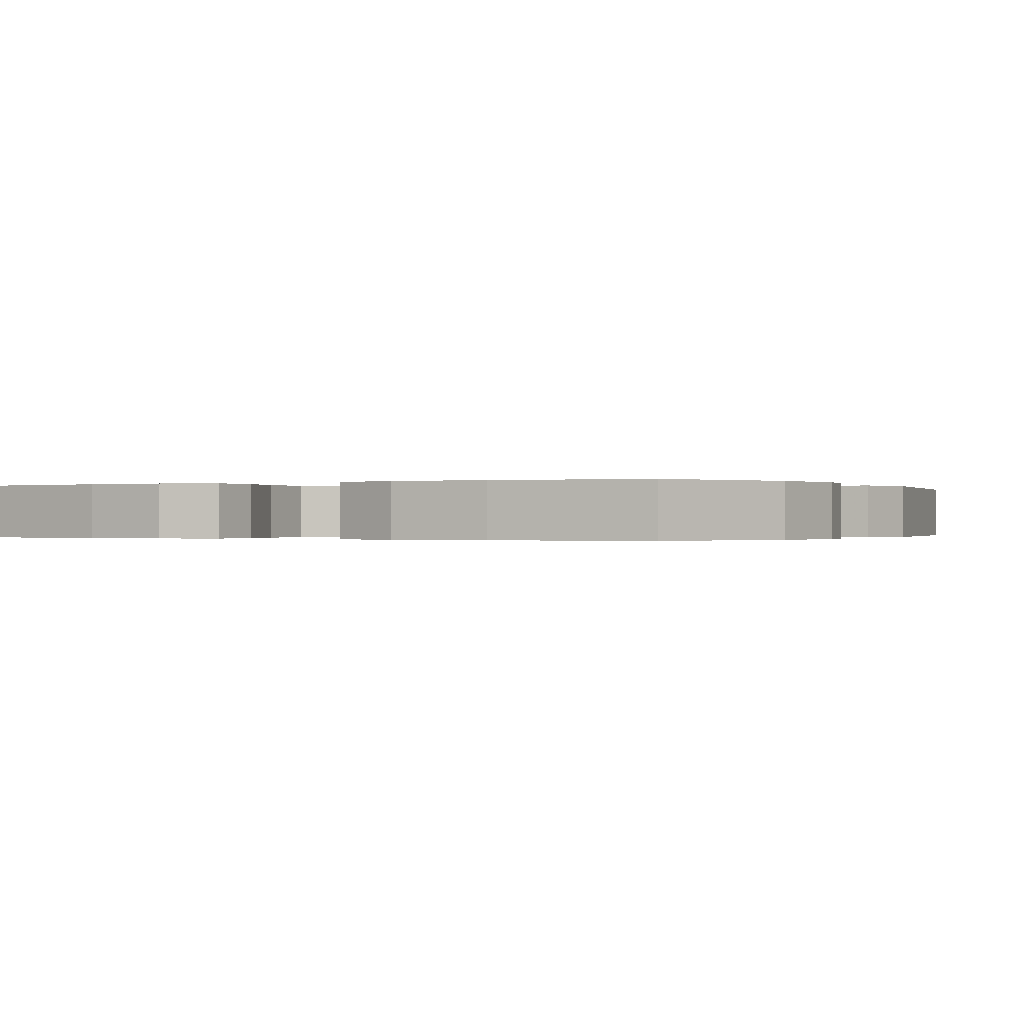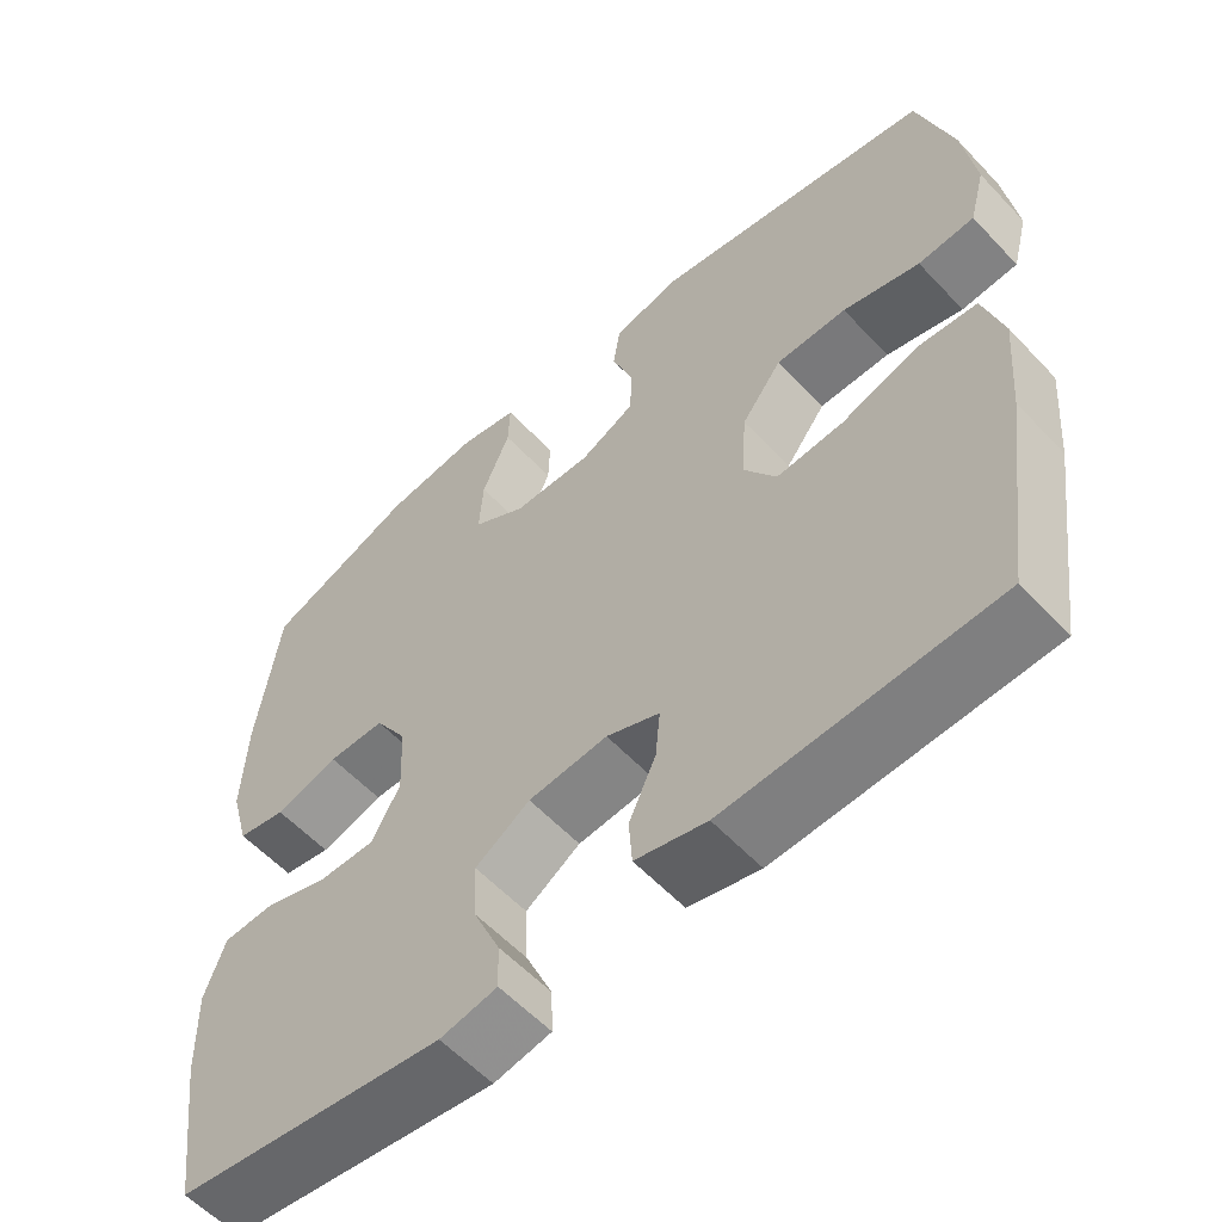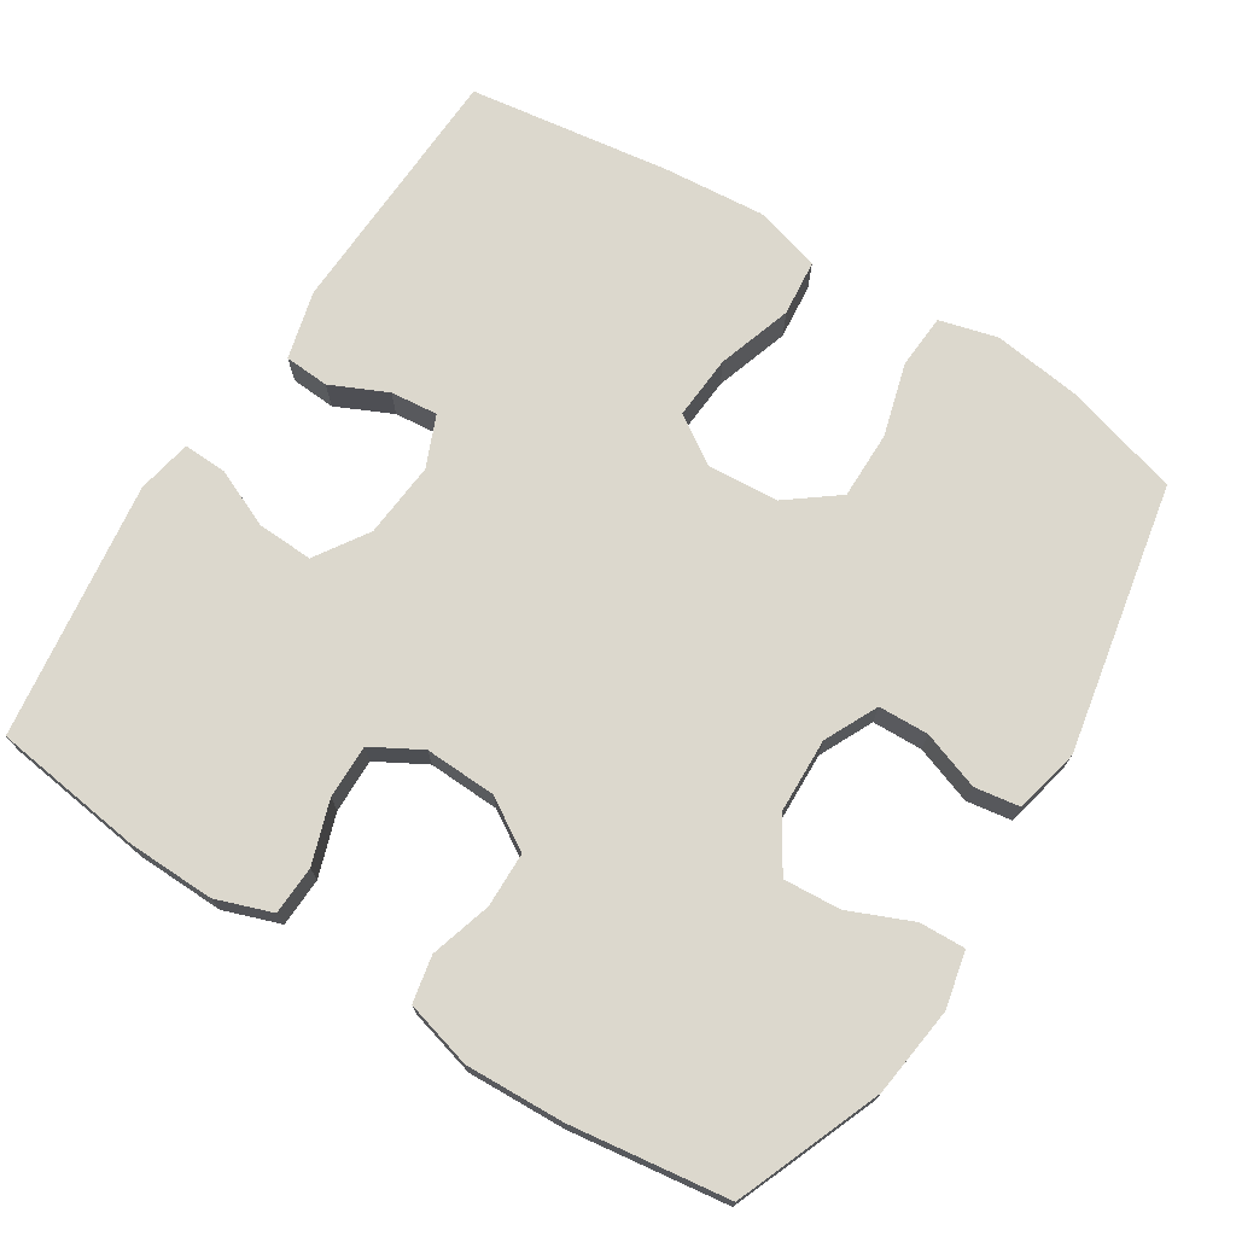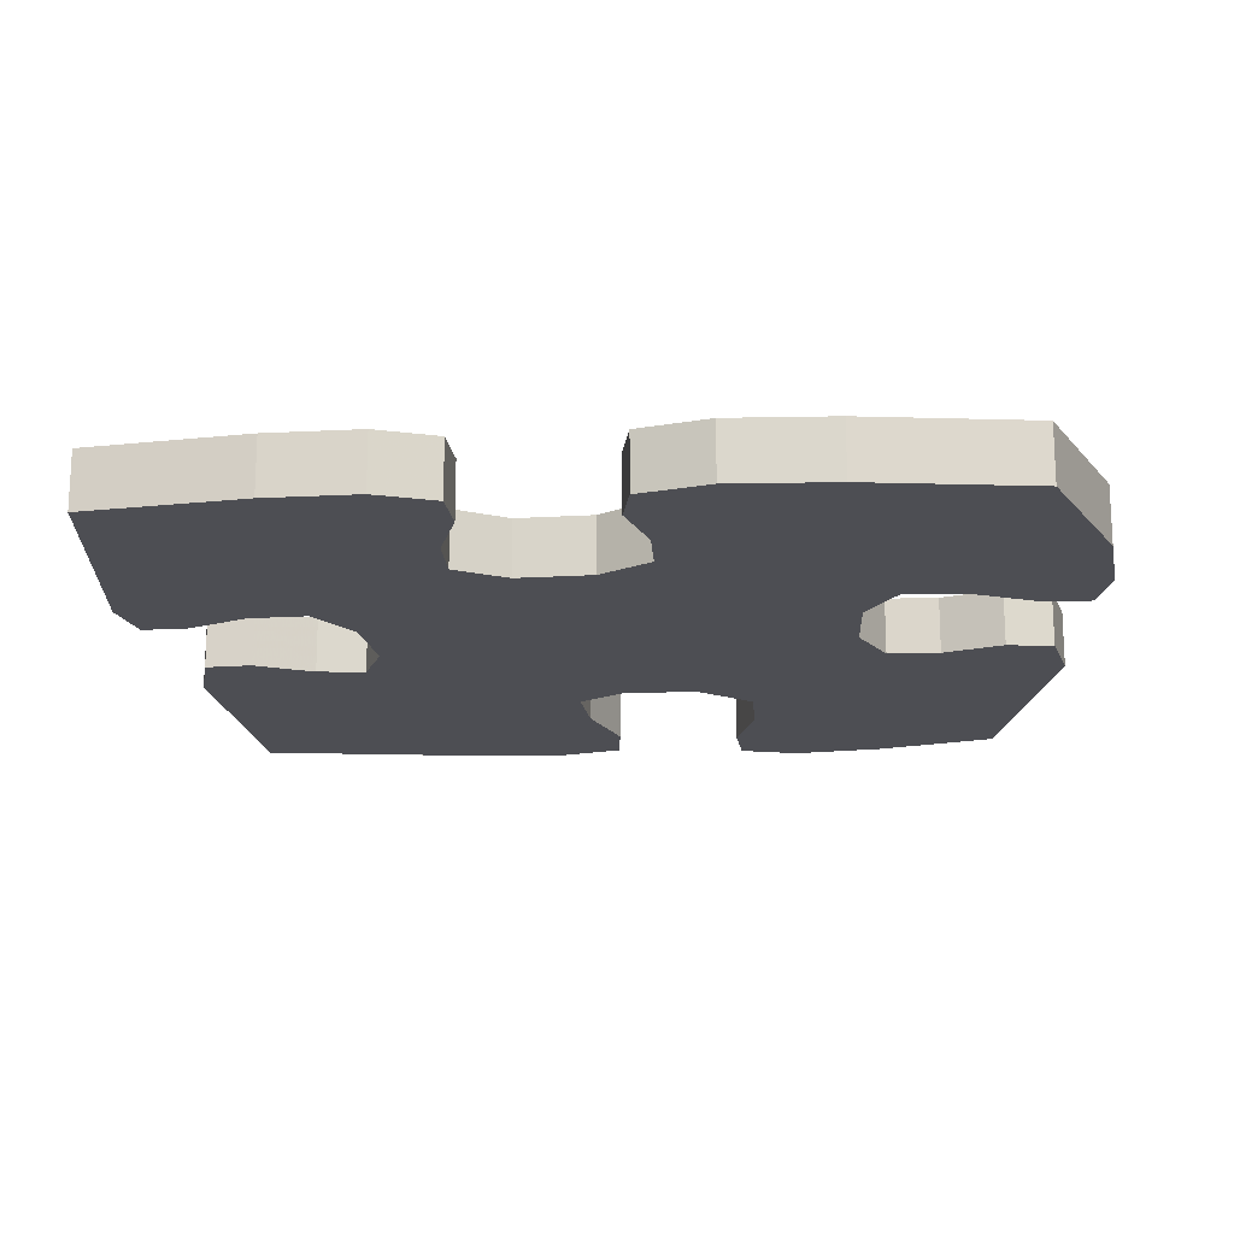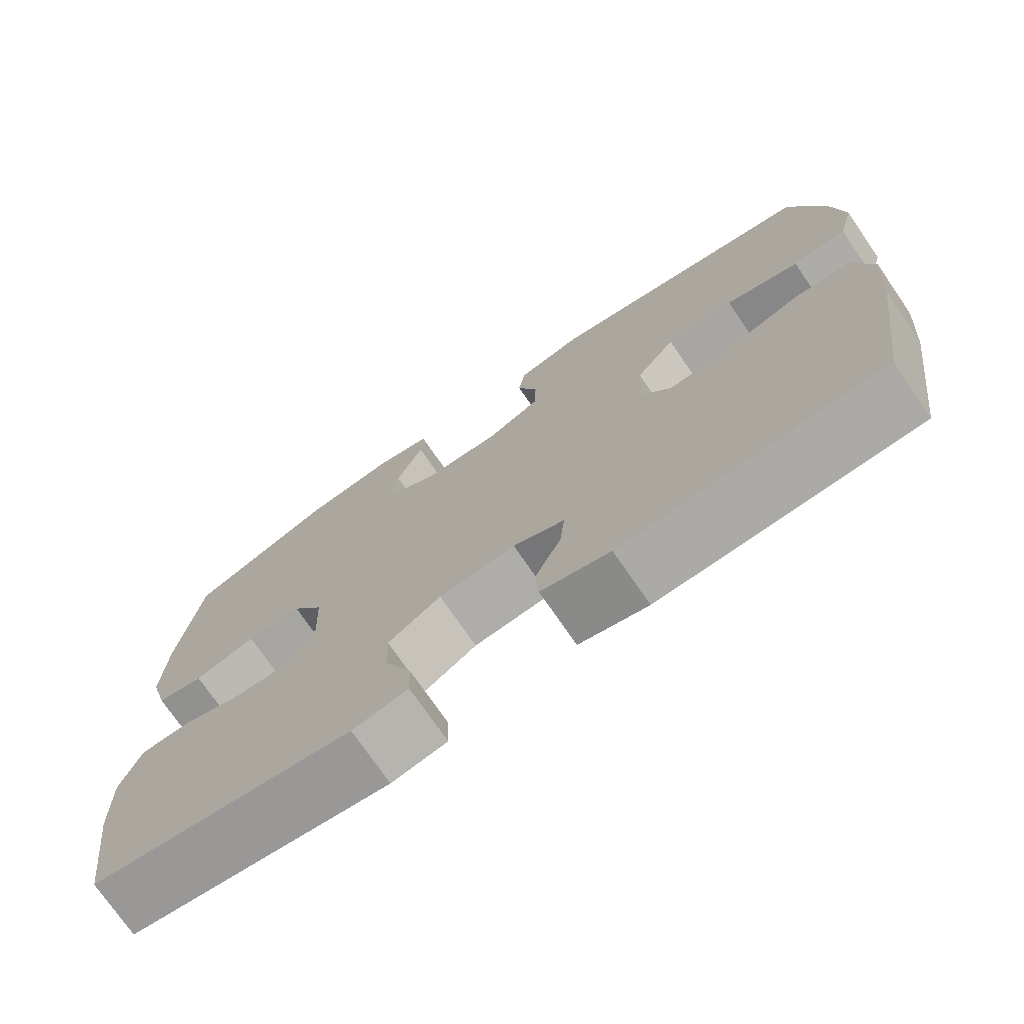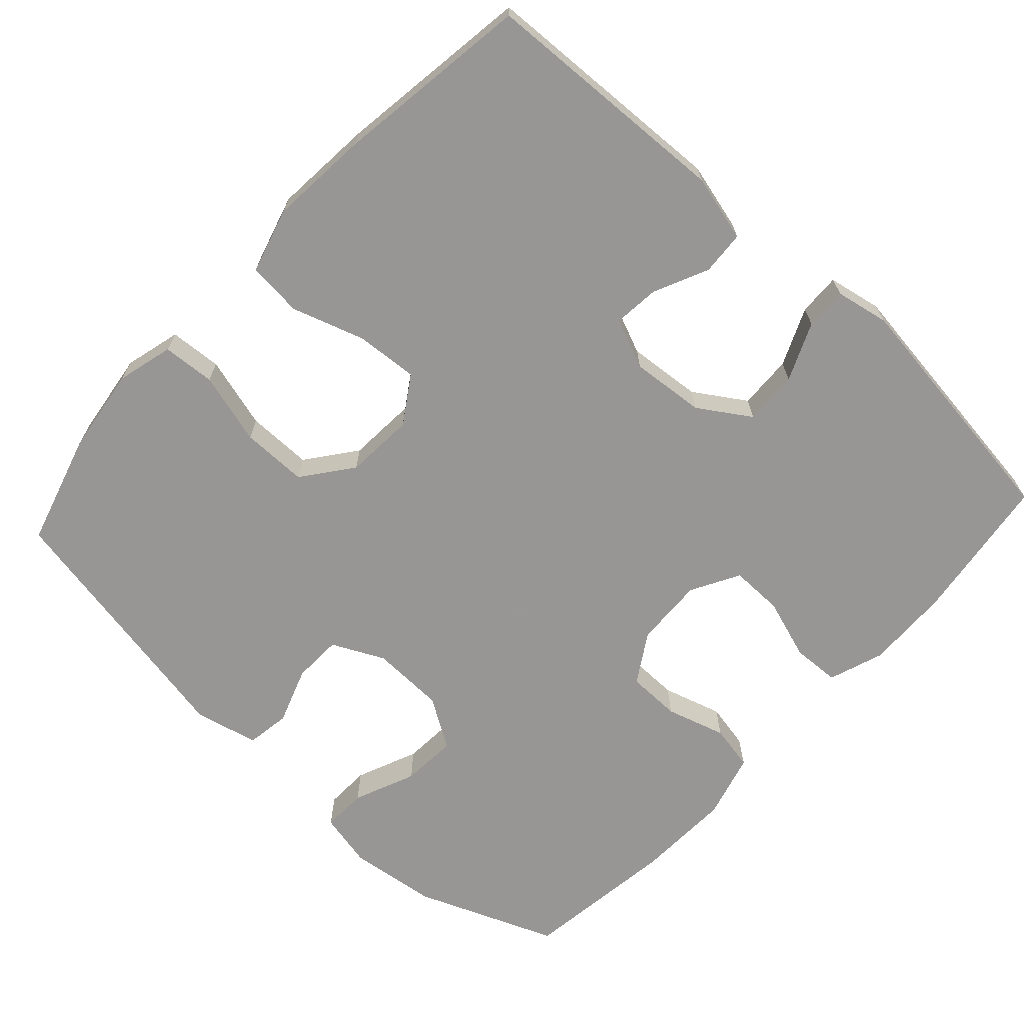
<metadata>
{"format":"obj","ext":"obj","renderer":"f3d","projection":"perspective","resolution":1024,"background":"white","views":[{"elev":-0.2,"azim":-60.7,"up":"+Y"},{"elev":-57.9,"azim":42.6,"up":"+Z"},{"elev":72.5,"azim":-57.8,"up":"+Y"},{"elev":-17.3,"azim":-85.6,"up":"+Y"},{"elev":-74.1,"azim":34.5,"up":"+Z"},{"elev":-68.0,"azim":137.4,"up":"+Y"}]}
</metadata>
<code>
v -0.5 0.07 0.5
v -0.311 0.07 0.576
v -0.193 0.07 0.591
v -0.119 0.07 0.575
v -0.121 0.07 0.515
v -0.156 0.07 0.432
v -0.161 0.07 0.357
v -0.094 0.07 0.315
v 0.005 0.07 0.312
v 0.075 0.07 0.346
v 0.077 0.07 0.412
v 0.05 0.07 0.488
v 0.059 0.07 0.547
v 0.145 0.07 0.567
v 0.5 0.07 0.5
v 0.544 0.07 0.349
v 0.56 0.07 0.233
v 0.54 0.07 0.157
v 0.469 0.07 0.152
v 0.372 0.07 0.179
v 0.283 0.07 0.179
v 0.232 0.07 0.112
v 0.226 0.07 0.019
v 0.267 0.07 -0.044
v 0.351 0.07 -0.038
v 0.449 0.07 -0.006
v 0.523 0.07 -0.013
v 0.548 0.07 -0.101
v 0.537 0.07 -0.234
v 0.5 0.07 -0.5
v 0.161 0.07 -0.515
v 0.071 0.07 -0.492
v 0.067 0.07 -0.433
v 0.101 0.07 -0.359
v 0.107 0.07 -0.297
v 0.04 0.07 -0.269
v -0.06 0.07 -0.278
v -0.129 0.07 -0.323
v -0.126 0.07 -0.396
v -0.092 0.07 -0.474
v -0.09 0.07 -0.531
v -0.162 0.07 -0.545
v -0.5 0.07 -0.5
v -0.527 0.07 -0.301
v -0.53 0.07 -0.187
v -0.504 0.07 -0.113
v -0.44 0.07 -0.11
v -0.358 0.07 -0.137
v -0.287 0.07 -0.138
v -0.251 0.07 -0.073
v -0.255 0.07 0.021
v -0.296 0.07 0.087
v -0.368 0.07 0.088
v -0.448 0.07 0.064
v -0.509 0.07 0.076
v -0.533 0.07 0.164
v -0.528 0.07 0.293
v -0.5 0 0.5
v -0.311 0 0.576
v -0.193 0 0.591
v -0.119 0 0.575
v -0.121 0 0.515
v -0.156 0 0.432
v -0.161 0 0.357
v -0.094 0 0.315
v 0.005 0 0.312
v 0.075 0 0.346
v 0.077 0 0.412
v 0.05 0 0.488
v 0.059 0 0.547
v 0.145 0 0.567
v 0.5 0 0.5
v 0.544 0 0.349
v 0.56 0 0.233
v 0.54 0 0.157
v 0.469 0 0.152
v 0.372 0 0.179
v 0.283 0 0.179
v 0.232 0 0.112
v 0.226 0 0.019
v 0.267 0 -0.044
v 0.351 0 -0.038
v 0.449 0 -0.006
v 0.523 0 -0.013
v 0.548 0 -0.101
v 0.537 0 -0.234
v 0.5 0 -0.5
v 0.161 0 -0.515
v 0.071 0 -0.492
v 0.067 0 -0.433
v 0.101 0 -0.359
v 0.107 0 -0.297
v 0.04 0 -0.269
v -0.06 0 -0.278
v -0.129 0 -0.323
v -0.126 0 -0.396
v -0.092 0 -0.474
v -0.09 0 -0.531
v -0.162 0 -0.545
v -0.5 0 -0.5
v -0.527 0 -0.301
v -0.53 0 -0.187
v -0.504 0 -0.113
v -0.44 0 -0.11
v -0.358 0 -0.137
v -0.287 0 -0.138
v -0.251 0 -0.073
v -0.255 0 0.021
v -0.296 0 0.087
v -0.368 0 0.088
v -0.448 0 0.064
v -0.509 0 0.076
v -0.533 0 0.164
v -0.528 0 0.293
f 4 5 6
f 3 4 6
f 2 3 6
f 1 2 6
f 57 1 6
f 56 57 6
f 55 56 6
f 54 55 6
f 53 54 6
f 52 53 6 7
f 51 52 7 8
f 50 51 8 9
f 49 50 9 10
f 46 47 48
f 45 46 48
f 44 45 48
f 43 44 48
f 42 43 48
f 41 42 48
f 40 41 48
f 39 40 48
f 38 39 48 49
f 37 38 49 10
f 32 33 34
f 31 32 34
f 30 31 34
f 29 30 34
f 28 29 34
f 27 28 34
f 26 27 34
f 25 26 34
f 24 25 34 35
f 23 24 35 36
f 18 19 20
f 17 18 20
f 16 17 20
f 15 16 20
f 14 15 20
f 13 14 20
f 12 13 20
f 11 12 20
f 10 11 20 21
f 36 37 10
f 23 36 10
f 22 23 10
f 10 21 22
f 63 62 61
f 63 61 60
f 63 60 59
f 63 59 58
f 63 58 114
f 63 114 113
f 63 113 112
f 63 112 111
f 63 111 110
f 64 63 110 109
f 65 64 109 108
f 66 65 108 107
f 67 66 107 106
f 105 104 103
f 105 103 102
f 105 102 101
f 105 101 100
f 105 100 99
f 105 99 98
f 105 98 97
f 105 97 96
f 106 105 96 95
f 67 106 95 94
f 91 90 89
f 91 89 88
f 91 88 87
f 91 87 86
f 91 86 85
f 91 85 84
f 91 84 83
f 91 83 82
f 92 91 82 81
f 93 92 81 80
f 77 76 75
f 77 75 74
f 77 74 73
f 77 73 72
f 77 72 71
f 77 71 70
f 77 70 69
f 77 69 68
f 78 77 68 67
f 67 94 93
f 67 93 80
f 67 80 79
f 79 78 67
f 1 58 59 2
f 2 59 60 3
f 3 60 61 4
f 4 61 62 5
f 5 62 63 6
f 6 63 64 7
f 7 64 65 8
f 8 65 66 9
f 9 66 67 10
f 10 67 68 11
f 11 68 69 12
f 12 69 70 13
f 13 70 71 14
f 14 71 72 15
f 15 72 73 16
f 16 73 74 17
f 17 74 75 18
f 18 75 76 19
f 19 76 77 20
f 20 77 78 21
f 21 78 79 22
f 22 79 80 23
f 23 80 81 24
f 24 81 82 25
f 25 82 83 26
f 26 83 84 27
f 27 84 85 28
f 28 85 86 29
f 29 86 87 30
f 30 87 88 31
f 31 88 89 32
f 32 89 90 33
f 33 90 91 34
f 34 91 92 35
f 35 92 93 36
f 36 93 94 37
f 37 94 95 38
f 38 95 96 39
f 39 96 97 40
f 40 97 98 41
f 41 98 99 42
f 42 99 100 43
f 43 100 101 44
f 44 101 102 45
f 45 102 103 46
f 46 103 104 47
f 47 104 105 48
f 48 105 106 49
f 49 106 107 50
f 50 107 108 51
f 51 108 109 52
f 52 109 110 53
f 53 110 111 54
f 54 111 112 55
f 55 112 113 56
f 56 113 114 57
f 57 114 58 1

</code>
